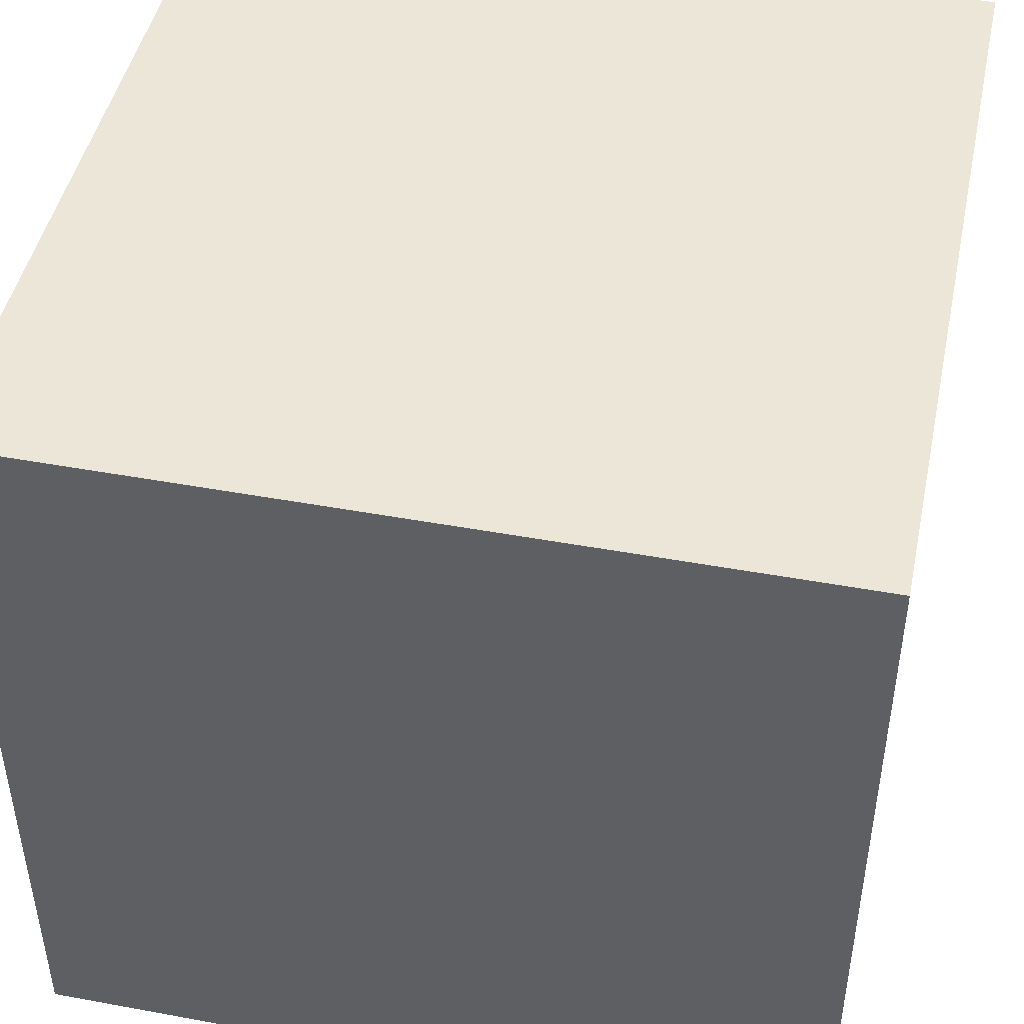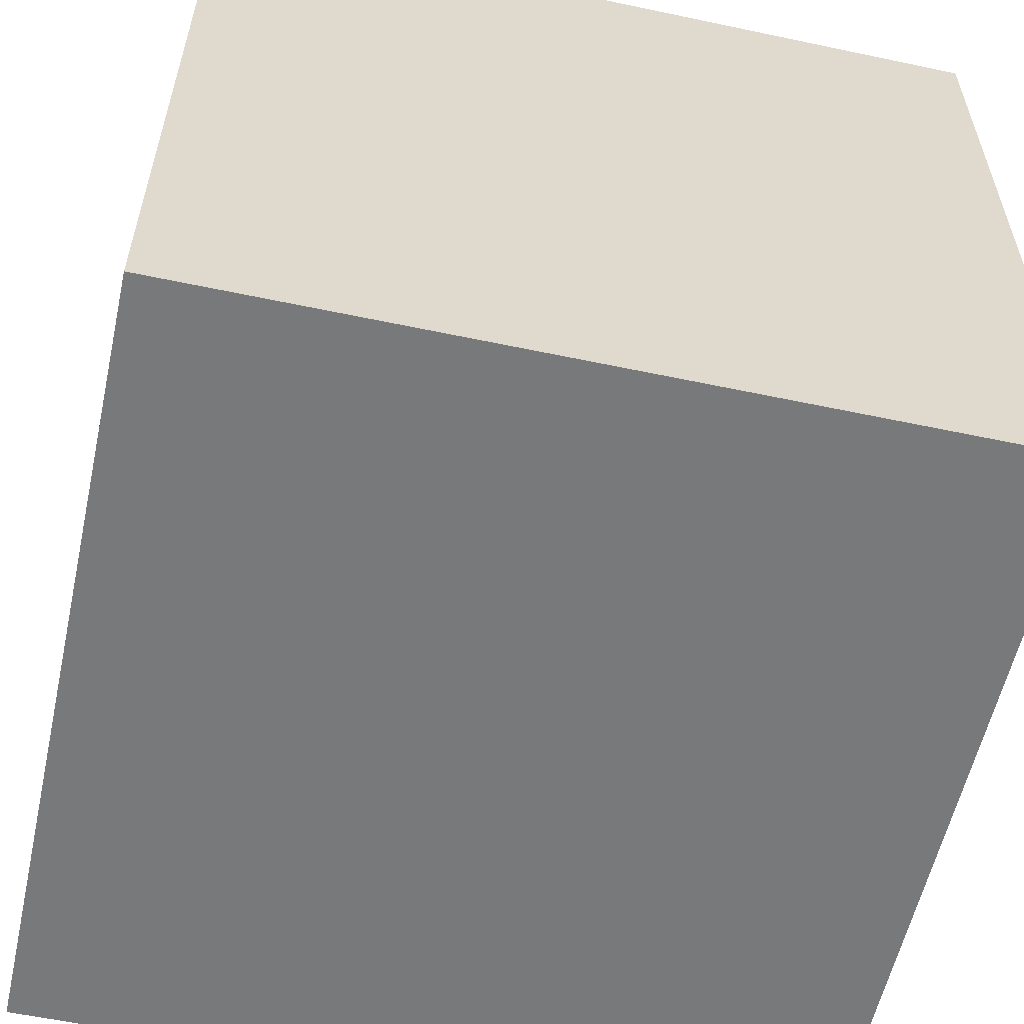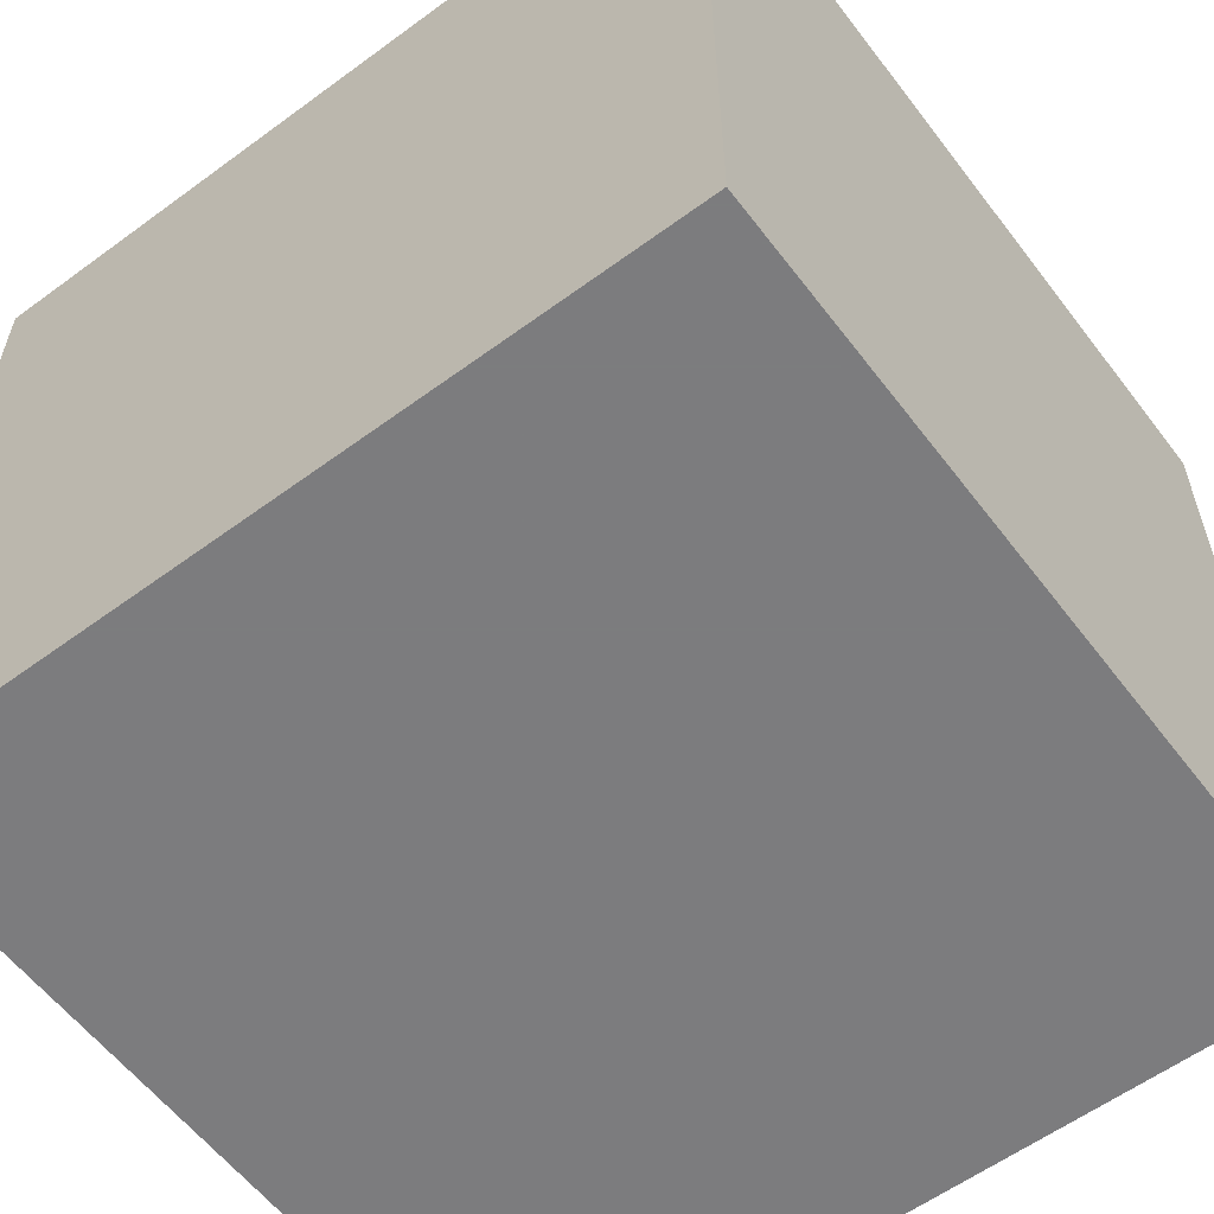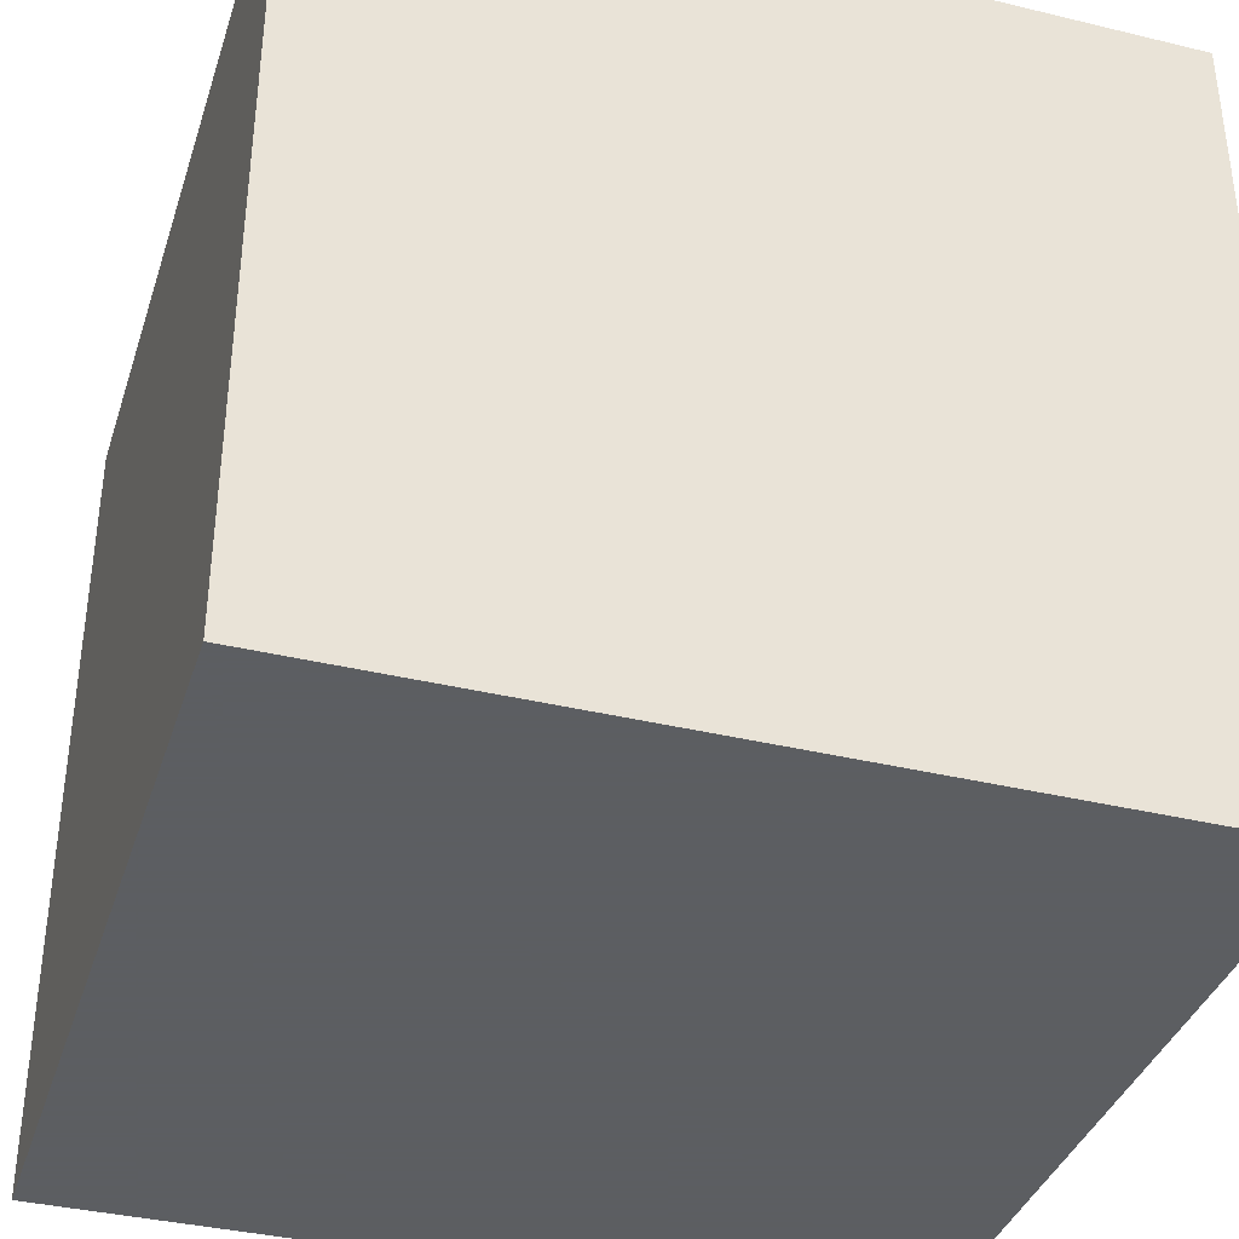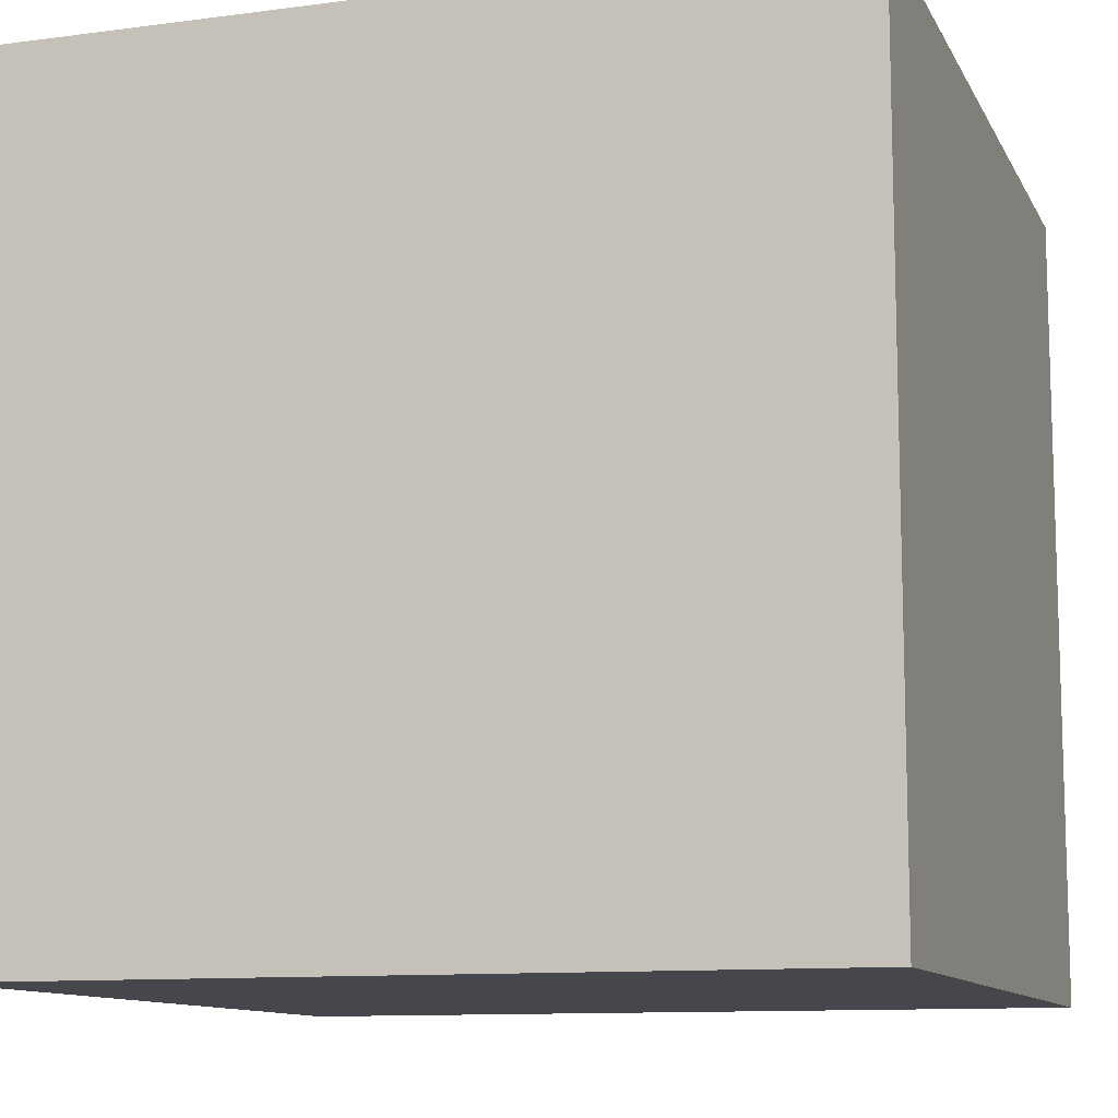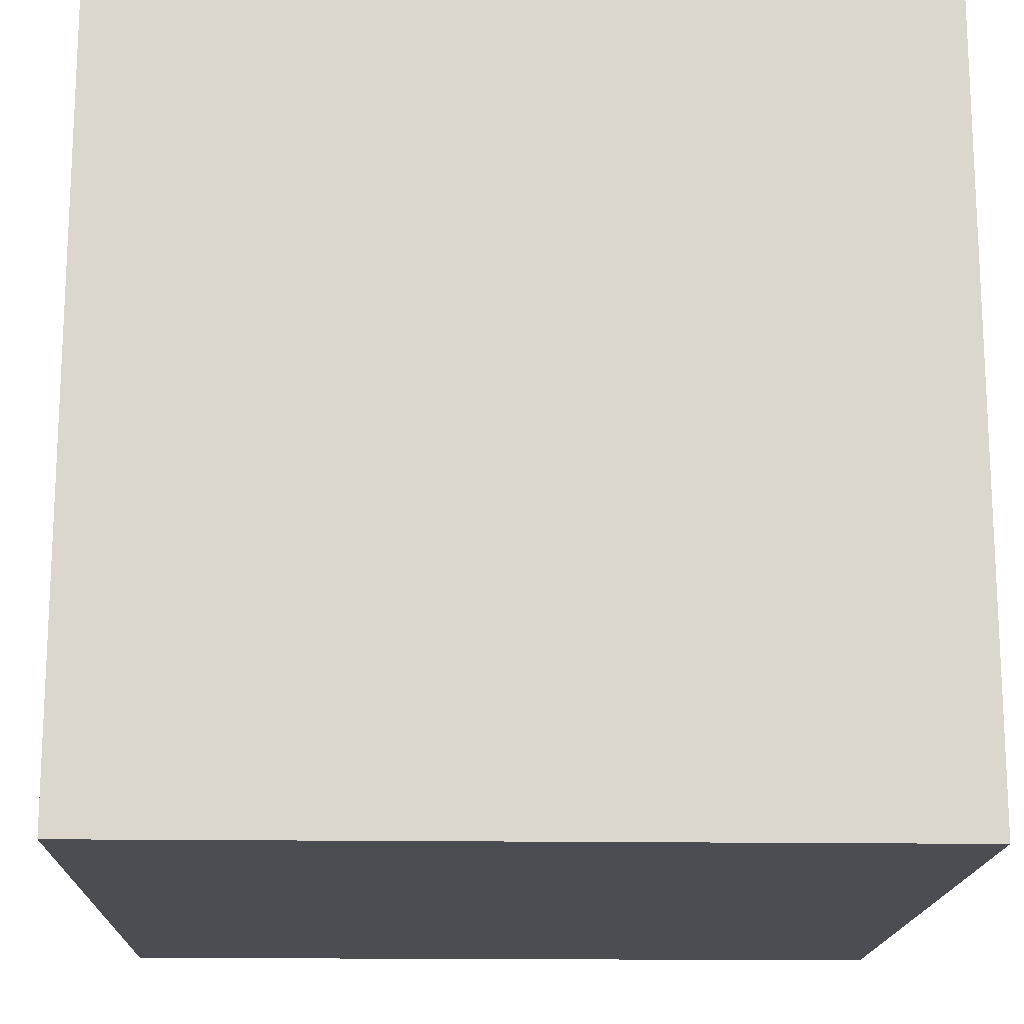
<metadata>
{"format":"obj","ext":"obj","renderer":"f3d","projection":"perspective","resolution":1024,"background":"white","views":[{"elev":46.2,"azim":-168.1,"up":"+Z"},{"elev":-57.7,"azim":-12.4,"up":"+Z"},{"elev":-58.9,"azim":-142.9,"up":"+Z"},{"elev":-37.4,"azim":-107.2,"up":"+Y"},{"elev":-11.0,"azim":-71.9,"up":"+Z"},{"elev":-16.4,"azim":88.3,"up":"+Z"}]}
</metadata>
<code>
g cube
v 0 0 0
v 0 0 2
v 0 2 0
v 0 2 2
v 2 0 0
v 2 0 2
v 2 2 0
v 2 2 2
f 1 2 6 5
f 3 7 8 4
f 1 3 4 2
f 5 6 8 7
f 2 4 8 6
f 1 5 7 3

</code>
